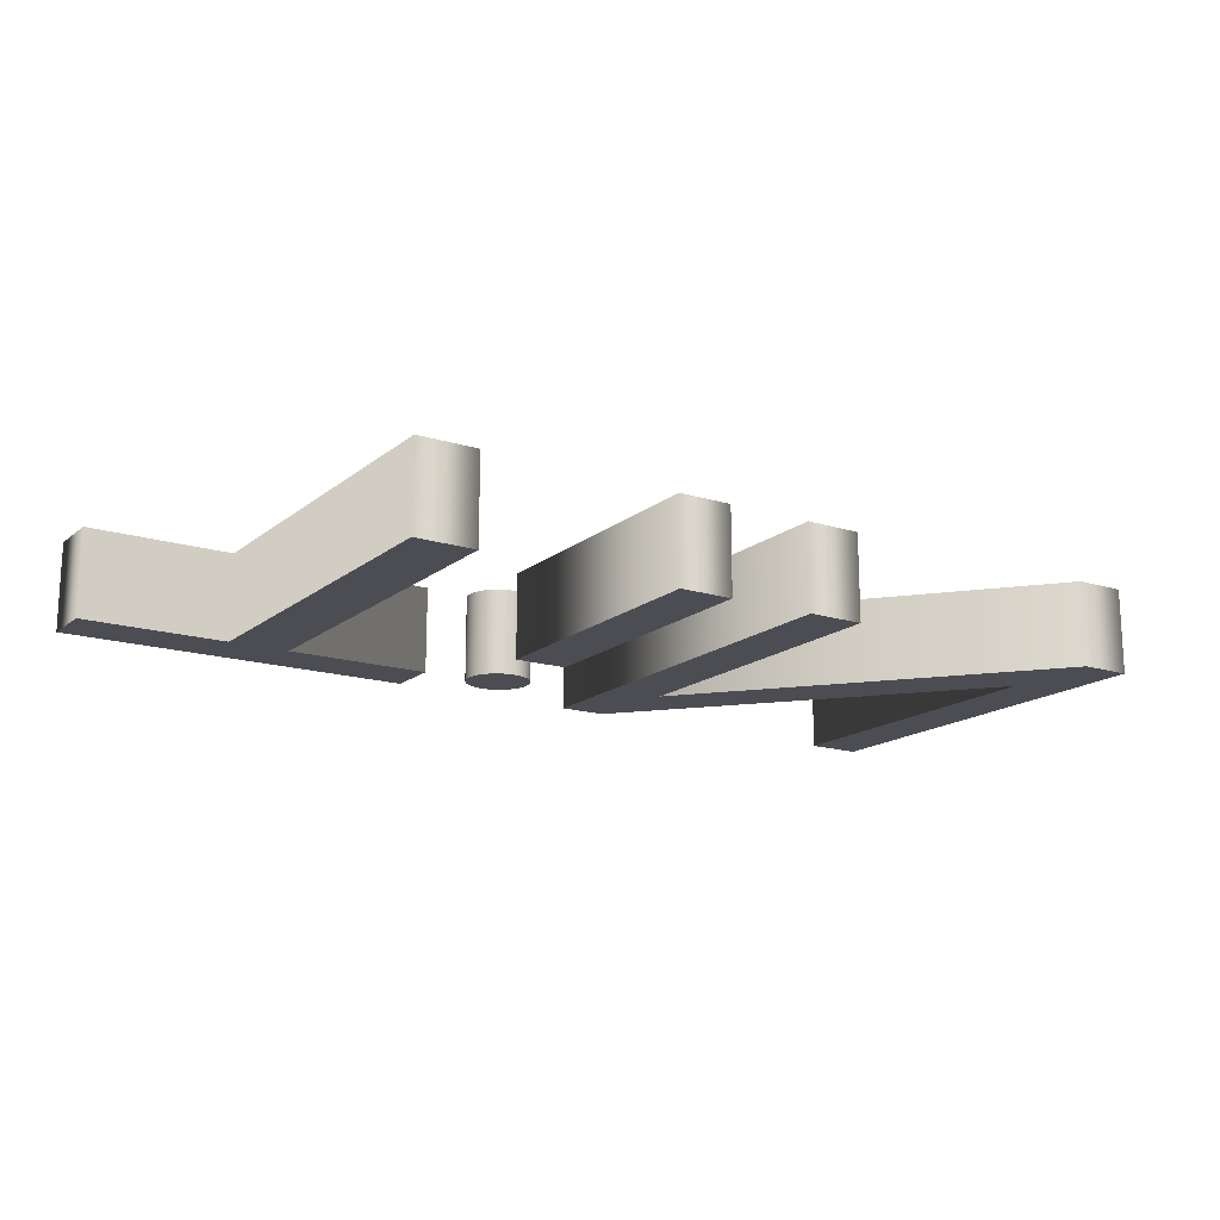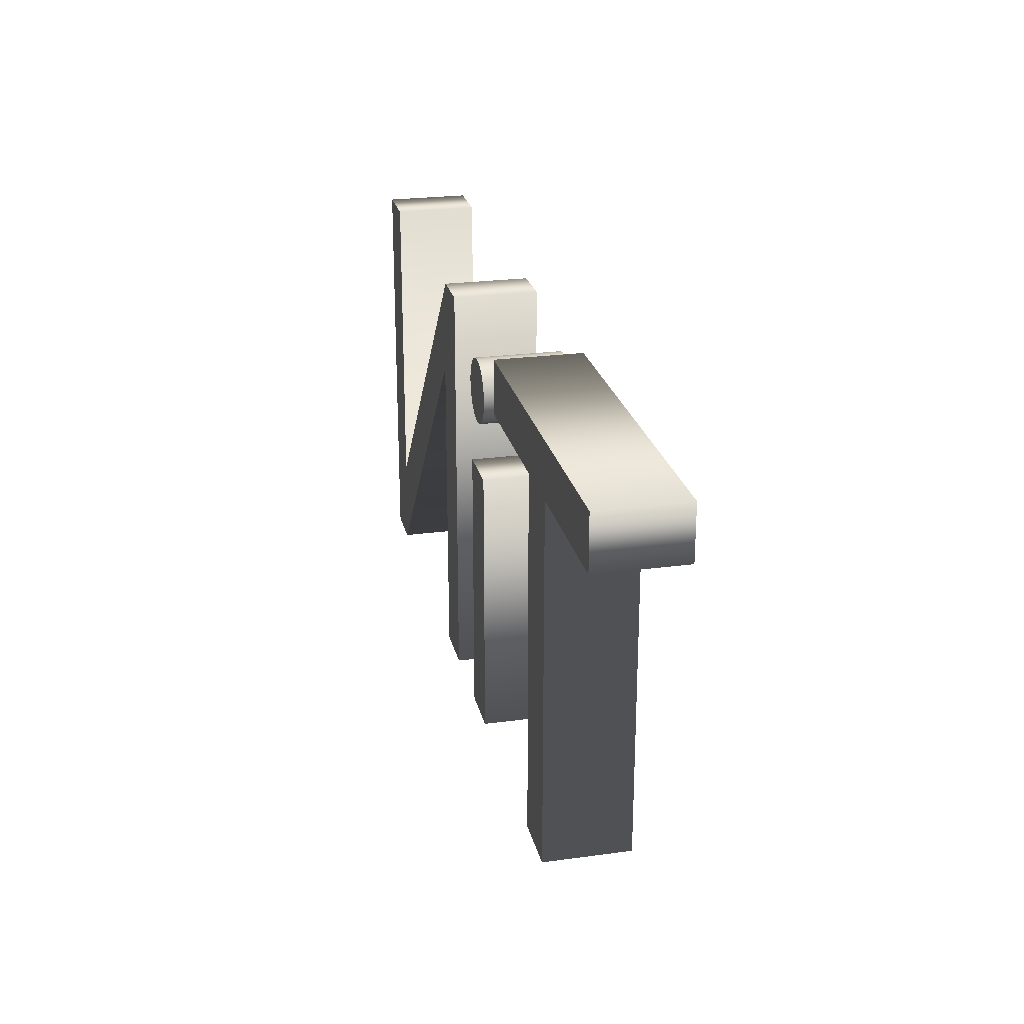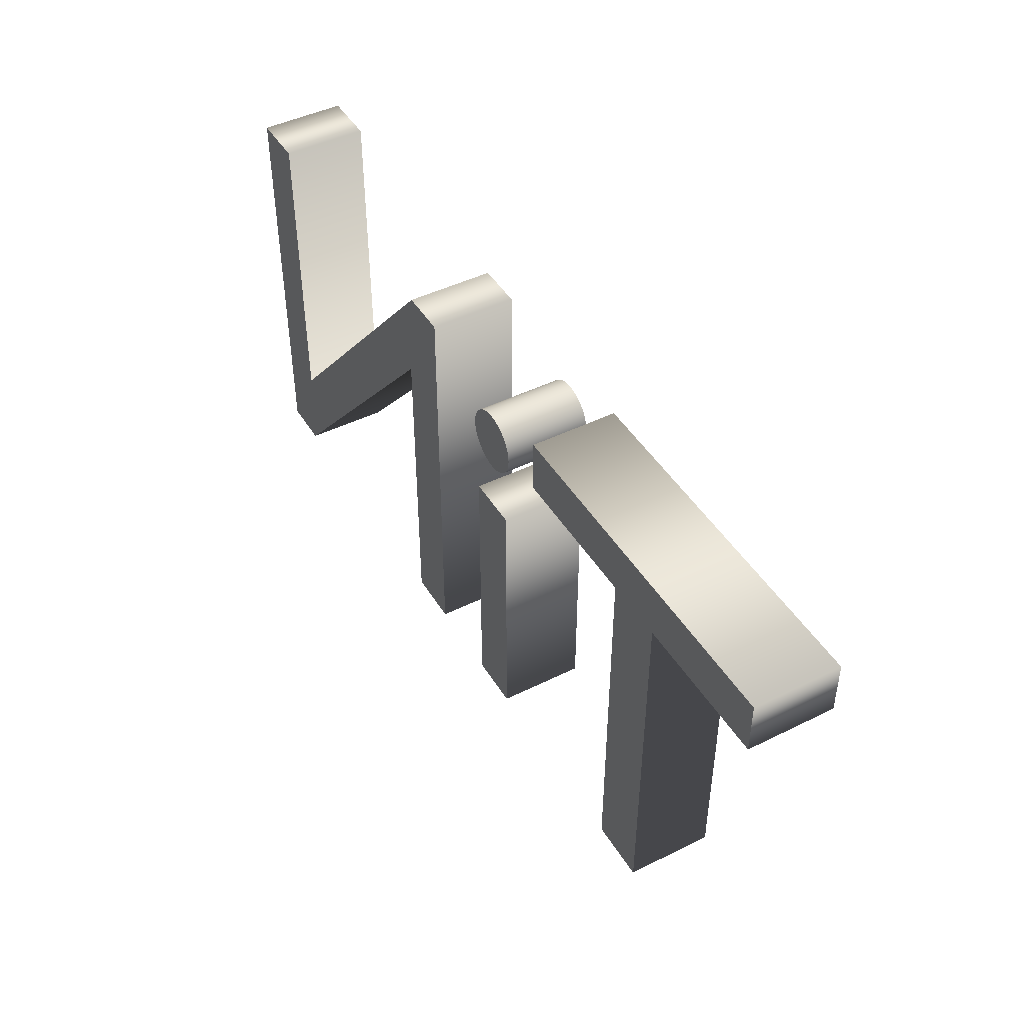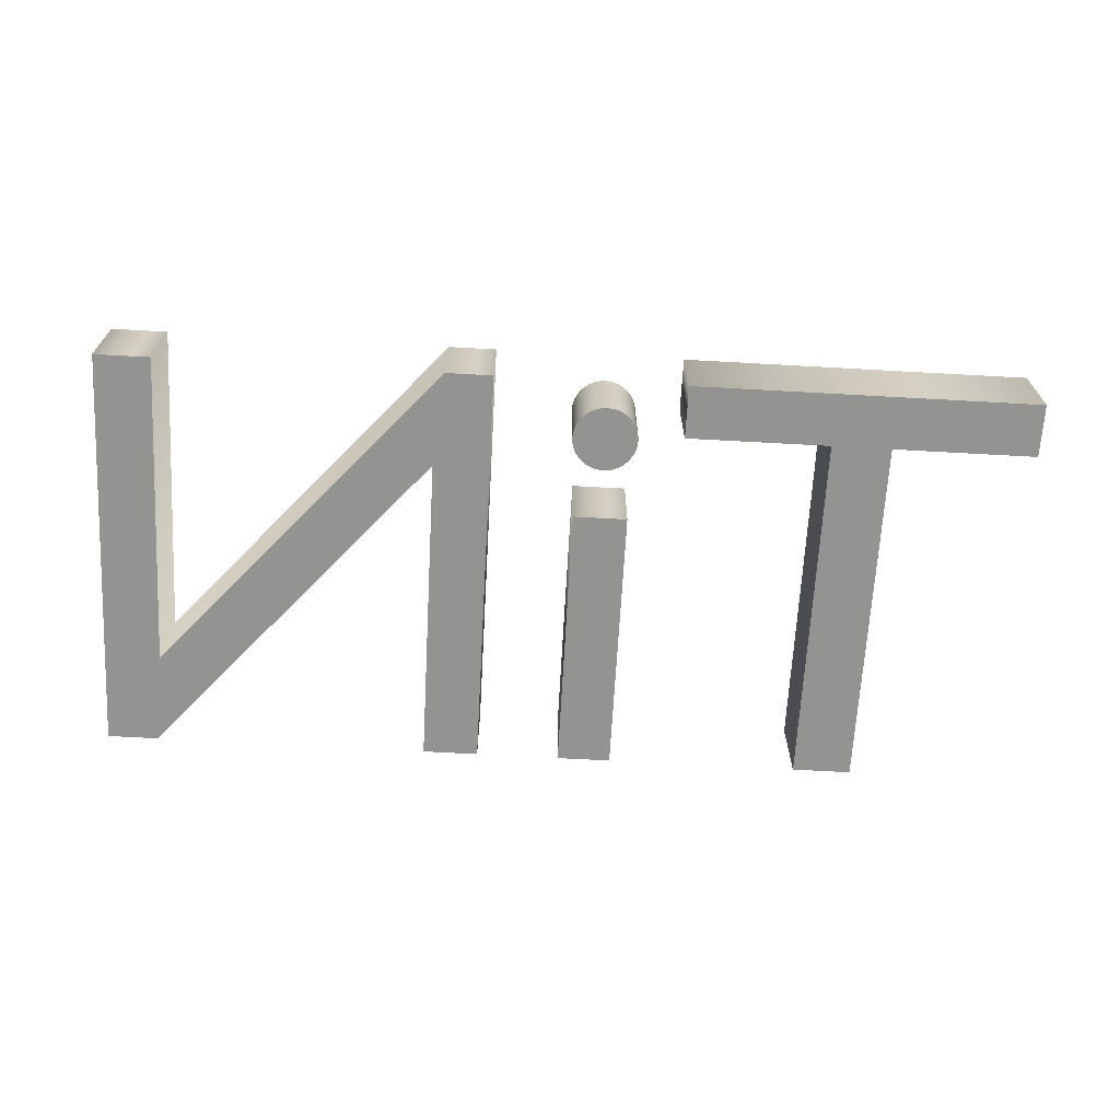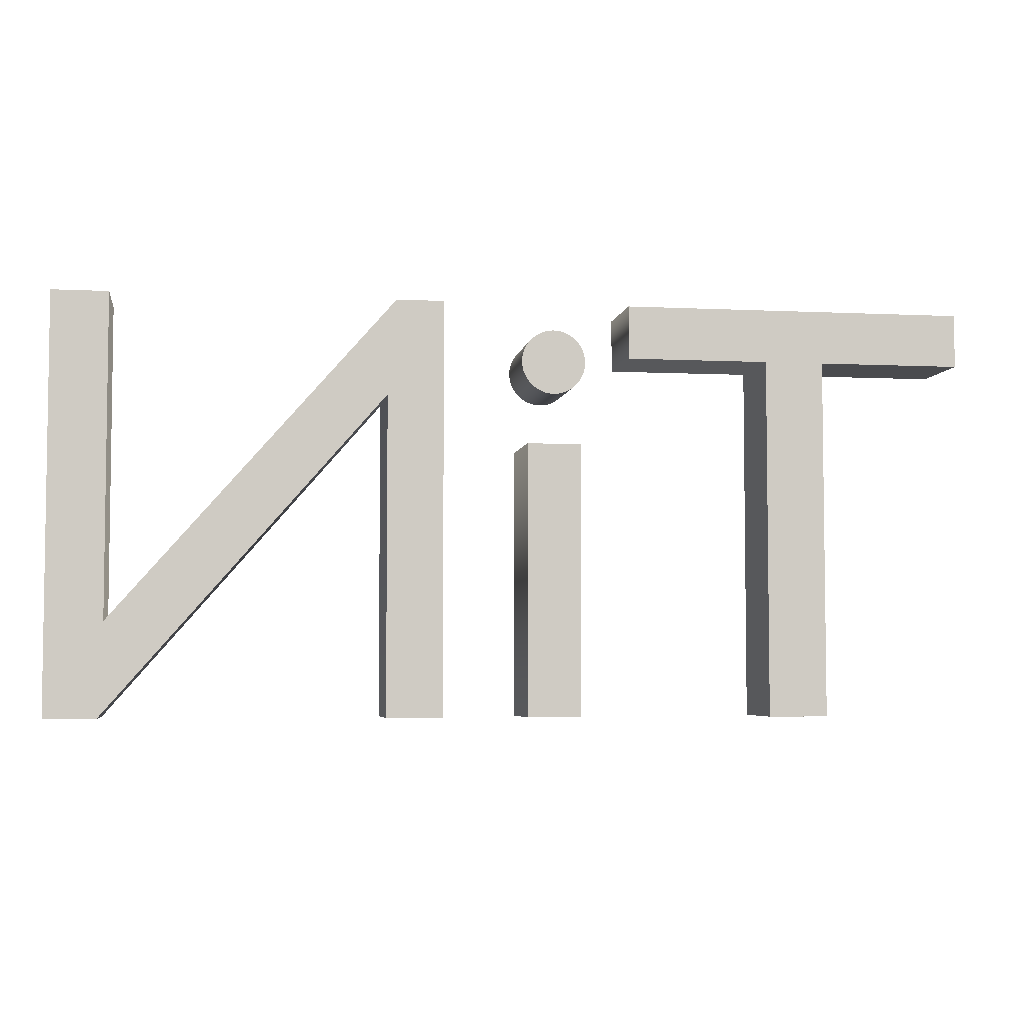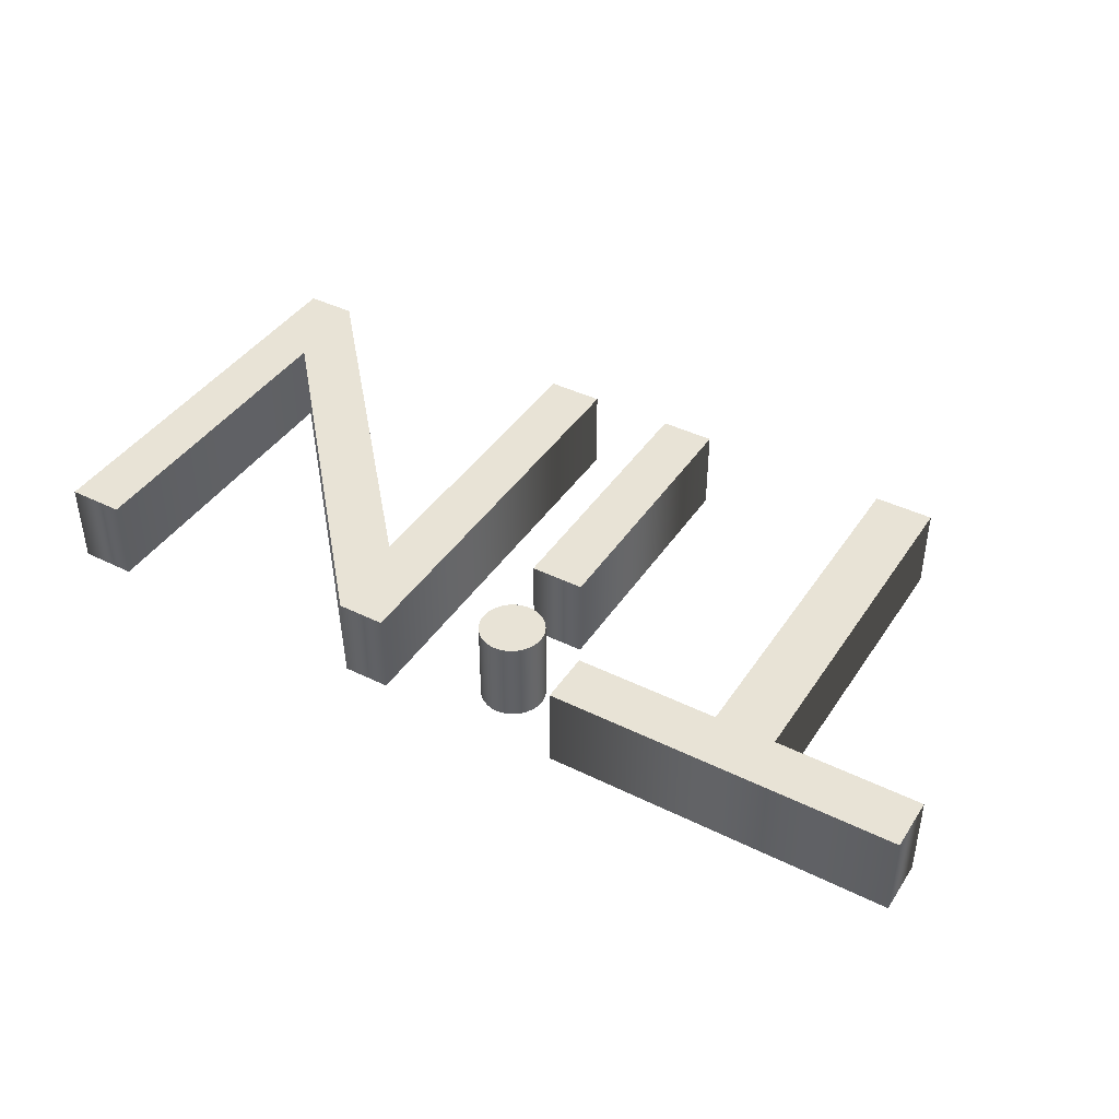
<metadata>
{"format":"obj","ext":"obj","renderer":"f3d","projection":"perspective","resolution":1024,"background":"white","views":[{"elev":-16.4,"azim":-32.7,"up":"+Z"},{"elev":24.3,"azim":-102.6,"up":"+Y"},{"elev":45.5,"azim":-119.7,"up":"+Y"},{"elev":-66.7,"azim":176.8,"up":"+Z"},{"elev":-4.8,"azim":171.2,"up":"+Y"},{"elev":41.6,"azim":-149.2,"up":"+Z"}]}
</metadata>
<code>
o Text
v 1.445 0 0.07
v 0.989 0.525 0.07
v 0.989 0 0.07
v 0.897 0 0.07
v 0.897 0.682 0.07
v 0.975 0.682 0.07
v 1.437 0.154 0.07
v 1.437 0.682 0.07
v 1.529 0.682 0.07
v 1.529 0 0.07
v 0.7069 0.5325 0.07
v 0.7 0.5339 0.07
v 0.6935 0.5362 0.07
v 0.6874 0.5393 0.07
v 0.6817 0.5431 0.07
v 0.6766 0.5476 0.07
v 0.6721 0.5527 0.07
v 0.6683 0.5584 0.07
v 0.6652 0.5645 0.07
v 0.6629 0.571 0.07
v 0.6615 0.5779 0.07
v 0.661 0.585 0.07
v 0.6615 0.5921 0.07
v 0.6629 0.599 0.07
v 0.6652 0.6055 0.07
v 0.6683 0.6116 0.07
v 0.6721 0.6173 0.07
v 0.6766 0.6224 0.07
v 0.6817 0.6269 0.07
v 0.6874 0.6307 0.07
v 0.6935 0.6338 0.07
v 0.7 0.6361 0.07
v 0.7069 0.6375 0.07
v 0.714 0.638 0.07
v 0.7211 0.6375 0.07
v 0.728 0.6361 0.07
v 0.7345 0.6338 0.07
v 0.7406 0.6307 0.07
v 0.7463 0.6269 0.07
v 0.7514 0.6224 0.07
v 0.7559 0.6173 0.07
v 0.7597 0.6116 0.07
v 0.7628 0.6055 0.07
v 0.7651 0.599 0.07
v 0.7665 0.5921 0.07
v 0.767 0.585 0.07
v 0.7665 0.5779 0.07
v 0.7651 0.571 0.07
v 0.7628 0.5645 0.07
v 0.7597 0.5584 0.07
v 0.7559 0.5527 0.07
v 0.7514 0.5476 0.07
v 0.7463 0.5431 0.07
v 0.7406 0.5393 0.07
v 0.7345 0.5362 0.07
v 0.728 0.5339 0.07
v 0.7211 0.5325 0.07
v 0.714 0.532 0.07
v 0.669 0 0.07
v 0.669 0.449 0.07
v 0.758 0.449 0.07
v 0.758 0 0.07
v 0.351 0.594 0.07
v 0.351 0 0.07
v 0.253 0 0.07
v 0.253 0.594 0.07
v 0.017 0.594 0.07
v 0.017 0.682 0.07
v 0.587 0.682 0.07
v 0.587 0.594 0.07
v 1.445 -0 -0.07
v 0.989 0.525 -0.07
v 0.989 -0 -0.07
v 0.897 -0 -0.07
v 0.897 0.682 -0.07
v 0.975 0.682 -0.07
v 1.437 0.154 -0.07
v 1.437 0.682 -0.07
v 1.529 0.682 -0.07
v 1.529 -0 -0.07
v 0.7069 0.5325 -0.07
v 0.7 0.5339 -0.07
v 0.6935 0.5362 -0.07
v 0.6874 0.5393 -0.07
v 0.6817 0.5431 -0.07
v 0.6766 0.5476 -0.07
v 0.6721 0.5527 -0.07
v 0.6683 0.5584 -0.07
v 0.6652 0.5645 -0.07
v 0.6629 0.571 -0.07
v 0.6615 0.5779 -0.07
v 0.661 0.585 -0.07
v 0.6615 0.5921 -0.07
v 0.6629 0.599 -0.07
v 0.6652 0.6055 -0.07
v 0.6683 0.6116 -0.07
v 0.6721 0.6173 -0.07
v 0.6766 0.6224 -0.07
v 0.6817 0.6269 -0.07
v 0.6874 0.6307 -0.07
v 0.6935 0.6338 -0.07
v 0.7 0.6361 -0.07
v 0.7069 0.6375 -0.07
v 0.714 0.638 -0.07
v 0.7211 0.6375 -0.07
v 0.728 0.6361 -0.07
v 0.7345 0.6338 -0.07
v 0.7406 0.6307 -0.07
v 0.7463 0.6269 -0.07
v 0.7514 0.6224 -0.07
v 0.7559 0.6173 -0.07
v 0.7597 0.6116 -0.07
v 0.7628 0.6055 -0.07
v 0.7651 0.599 -0.07
v 0.7665 0.5921 -0.07
v 0.767 0.585 -0.07
v 0.7665 0.5779 -0.07
v 0.7651 0.571 -0.07
v 0.7628 0.5645 -0.07
v 0.7597 0.5584 -0.07
v 0.7559 0.5527 -0.07
v 0.7514 0.5476 -0.07
v 0.7463 0.5431 -0.07
v 0.7406 0.5393 -0.07
v 0.7345 0.5362 -0.07
v 0.728 0.5339 -0.07
v 0.7211 0.5325 -0.07
v 0.714 0.532 -0.07
v 0.669 -0 -0.07
v 0.669 0.449 -0.07
v 0.758 0.449 -0.07
v 0.758 -0 -0.07
v 0.351 0.594 -0.07
v 0.351 -0 -0.07
v 0.253 -0 -0.07
v 0.253 0.594 -0.07
v 0.017 0.594 -0.07
v 0.017 0.682 -0.07
v 0.587 0.682 -0.07
v 0.587 0.594 -0.07
v 0.351 0.594 -0.07
v 0.351 0.594 0.07
v 0.351 -0 -0.07
v 0.351 0 0.07
v 0.253 -0 -0.07
v 0.253 0 0.07
v 0.253 0.594 -0.07
v 0.253 0.594 0.07
v 0.017 0.594 -0.07
v 0.017 0.594 0.07
v 0.017 0.682 -0.07
v 0.017 0.682 0.07
v 0.587 0.682 -0.07
v 0.587 0.682 0.07
v 0.587 0.594 -0.07
v 0.587 0.594 0.07
v 0.669 -0 -0.07
v 0.669 0 0.07
v 0.669 0.449 -0.07
v 0.669 0.449 0.07
v 0.758 0.449 -0.07
v 0.758 0.449 0.07
v 0.758 -0 -0.07
v 0.758 0 0.07
v 0.7069 0.5325 -0.07
v 0.7069 0.5325 0.07
v 0.7 0.5339 -0.07
v 0.7 0.5339 0.07
v 0.6935 0.5362 -0.07
v 0.6935 0.5362 0.07
v 0.6874 0.5393 -0.07
v 0.6874 0.5393 0.07
v 0.6817 0.5431 -0.07
v 0.6817 0.5431 0.07
v 0.6766 0.5476 -0.07
v 0.6766 0.5476 0.07
v 0.6721 0.5527 -0.07
v 0.6721 0.5527 0.07
v 0.6683 0.5584 -0.07
v 0.6683 0.5584 0.07
v 0.6652 0.5645 -0.07
v 0.6652 0.5645 0.07
v 0.6629 0.571 -0.07
v 0.6629 0.571 0.07
v 0.6615 0.5779 -0.07
v 0.6615 0.5779 0.07
v 0.661 0.585 -0.07
v 0.661 0.585 0.07
v 0.6615 0.5921 -0.07
v 0.6615 0.5921 0.07
v 0.6629 0.599 -0.07
v 0.6629 0.599 0.07
v 0.6652 0.6055 -0.07
v 0.6652 0.6055 0.07
v 0.6683 0.6116 -0.07
v 0.6683 0.6116 0.07
v 0.6721 0.6173 -0.07
v 0.6721 0.6173 0.07
v 0.6766 0.6224 -0.07
v 0.6766 0.6224 0.07
v 0.6817 0.6269 -0.07
v 0.6817 0.6269 0.07
v 0.6874 0.6307 -0.07
v 0.6874 0.6307 0.07
v 0.6935 0.6338 -0.07
v 0.6935 0.6338 0.07
v 0.7 0.6361 -0.07
v 0.7 0.6361 0.07
v 0.7069 0.6375 -0.07
v 0.7069 0.6375 0.07
v 0.714 0.638 -0.07
v 0.714 0.638 0.07
v 0.7211 0.6375 -0.07
v 0.7211 0.6375 0.07
v 0.728 0.6361 -0.07
v 0.728 0.6361 0.07
v 0.7345 0.6338 -0.07
v 0.7345 0.6338 0.07
v 0.7406 0.6307 -0.07
v 0.7406 0.6307 0.07
v 0.7463 0.6269 -0.07
v 0.7463 0.6269 0.07
v 0.7514 0.6224 -0.07
v 0.7514 0.6224 0.07
v 0.7559 0.6173 -0.07
v 0.7559 0.6173 0.07
v 0.7597 0.6116 -0.07
v 0.7597 0.6116 0.07
v 0.7628 0.6055 -0.07
v 0.7628 0.6055 0.07
v 0.7651 0.599 -0.07
v 0.7651 0.599 0.07
v 0.7665 0.5921 -0.07
v 0.7665 0.5921 0.07
v 0.767 0.585 -0.07
v 0.767 0.585 0.07
v 0.7665 0.5779 -0.07
v 0.7665 0.5779 0.07
v 0.7651 0.571 -0.07
v 0.7651 0.571 0.07
v 0.7628 0.5645 -0.07
v 0.7628 0.5645 0.07
v 0.7597 0.5584 -0.07
v 0.7597 0.5584 0.07
v 0.7559 0.5527 -0.07
v 0.7559 0.5527 0.07
v 0.7514 0.5476 -0.07
v 0.7514 0.5476 0.07
v 0.7463 0.5431 -0.07
v 0.7463 0.5431 0.07
v 0.7406 0.5393 -0.07
v 0.7406 0.5393 0.07
v 0.7345 0.5362 -0.07
v 0.7345 0.5362 0.07
v 0.728 0.5339 -0.07
v 0.728 0.5339 0.07
v 0.7211 0.5325 -0.07
v 0.7211 0.5325 0.07
v 0.714 0.532 -0.07
v 0.714 0.532 0.07
v 1.445 -0 -0.07
v 1.445 0 0.07
v 0.989 0.525 -0.07
v 0.989 0.525 0.07
v 0.989 -0 -0.07
v 0.989 0 0.07
v 0.897 -0 -0.07
v 0.897 0 0.07
v 0.897 0.682 -0.07
v 0.897 0.682 0.07
v 0.975 0.682 -0.07
v 0.975 0.682 0.07
v 1.437 0.154 -0.07
v 1.437 0.154 0.07
v 1.437 0.682 -0.07
v 1.437 0.682 0.07
v 1.529 0.682 -0.07
v 1.529 0.682 0.07
v 1.529 -0 -0.07
v 1.529 0 0.07
f 4 6 5
f 4 2 6
f 2 7 6
f 7 9 8
f 7 10 9
f 4 3 2
f 1 7 2
f 1 10 7
f 59 61 60
f 59 62 61
f 33 35 34
f 33 36 35
f 32 36 33
f 32 37 36
f 31 37 32
f 31 38 37
f 30 38 31
f 30 39 38
f 29 39 30
f 29 40 39
f 28 40 29
f 28 41 40
f 27 41 28
f 27 42 41
f 26 42 27
f 26 43 42
f 25 43 26
f 25 44 43
f 24 44 25
f 24 45 44
f 23 45 24
f 23 46 45
f 22 46 23
f 21 46 22
f 21 47 46
f 21 48 47
f 20 48 21
f 20 49 48
f 19 49 20
f 19 50 49
f 18 50 19
f 18 51 50
f 17 51 18
f 17 52 51
f 16 52 17
f 16 53 52
f 15 53 16
f 15 54 53
f 14 54 15
f 14 55 54
f 13 55 14
f 13 56 55
f 12 56 13
f 12 57 56
f 11 57 12
f 11 58 57
f 67 69 68
f 67 70 69
f 66 70 67
f 65 63 66
f 63 70 66
f 65 64 63
f 74 75 76
f 74 76 72
f 72 76 77
f 77 78 79
f 77 79 80
f 74 72 73
f 71 72 77
f 71 77 80
f 129 130 131
f 129 131 132
f 103 104 105
f 103 105 106
f 102 103 106
f 102 106 107
f 101 102 107
f 101 107 108
f 100 101 108
f 100 108 109
f 99 100 109
f 99 109 110
f 98 99 110
f 98 110 111
f 97 98 111
f 97 111 112
f 96 97 112
f 96 112 113
f 95 96 113
f 95 113 114
f 94 95 114
f 94 114 115
f 93 94 115
f 93 115 116
f 92 93 116
f 91 92 116
f 91 116 117
f 91 117 118
f 90 91 118
f 90 118 119
f 89 90 119
f 89 119 120
f 88 89 120
f 88 120 121
f 87 88 121
f 87 121 122
f 86 87 122
f 86 122 123
f 85 86 123
f 85 123 124
f 84 85 124
f 84 124 125
f 83 84 125
f 83 125 126
f 82 83 126
f 82 126 127
f 81 82 127
f 81 127 128
f 137 138 139
f 137 139 140
f 136 137 140
f 135 136 133
f 133 136 140
f 135 133 134
f 144 141 142
f 146 143 144
f 148 145 146
f 150 147 148
f 152 149 150
f 154 151 152
f 156 153 154
f 142 155 156
f 160 157 158
f 162 159 160
f 164 161 162
f 158 163 164
f 168 165 166
f 170 167 168
f 172 169 170
f 174 171 172
f 176 173 174
f 178 175 176
f 180 177 178
f 182 179 180
f 184 181 182
f 186 183 184
f 188 185 186
f 190 187 188
f 192 189 190
f 194 191 192
f 196 193 194
f 198 195 196
f 200 197 198
f 202 199 200
f 204 201 202
f 206 203 204
f 208 205 206
f 210 207 208
f 212 209 210
f 214 211 212
f 216 213 214
f 218 215 216
f 220 217 218
f 222 219 220
f 224 221 222
f 226 223 224
f 228 225 226
f 230 227 228
f 232 229 230
f 234 231 232
f 236 233 234
f 238 235 236
f 240 237 238
f 242 239 240
f 244 241 242
f 246 243 244
f 248 245 246
f 250 247 248
f 252 249 250
f 254 251 252
f 256 253 254
f 258 255 256
f 260 257 258
f 166 259 260
f 264 261 262
f 266 263 264
f 268 265 266
f 270 267 268
f 272 269 270
f 274 271 272
f 276 273 274
f 278 275 276
f 280 277 278
f 262 279 280
f 144 143 141
f 146 145 143
f 148 147 145
f 150 149 147
f 152 151 149
f 154 153 151
f 156 155 153
f 142 141 155
f 160 159 157
f 162 161 159
f 164 163 161
f 158 157 163
f 168 167 165
f 170 169 167
f 172 171 169
f 174 173 171
f 176 175 173
f 178 177 175
f 180 179 177
f 182 181 179
f 184 183 181
f 186 185 183
f 188 187 185
f 190 189 187
f 192 191 189
f 194 193 191
f 196 195 193
f 198 197 195
f 200 199 197
f 202 201 199
f 204 203 201
f 206 205 203
f 208 207 205
f 210 209 207
f 212 211 209
f 214 213 211
f 216 215 213
f 218 217 215
f 220 219 217
f 222 221 219
f 224 223 221
f 226 225 223
f 228 227 225
f 230 229 227
f 232 231 229
f 234 233 231
f 236 235 233
f 238 237 235
f 240 239 237
f 242 241 239
f 244 243 241
f 246 245 243
f 248 247 245
f 250 249 247
f 252 251 249
f 254 253 251
f 256 255 253
f 258 257 255
f 260 259 257
f 166 165 259
f 264 263 261
f 266 265 263
f 268 267 265
f 270 269 267
f 272 271 269
f 274 273 271
f 276 275 273
f 278 277 275
f 280 279 277
f 262 261 279

</code>
